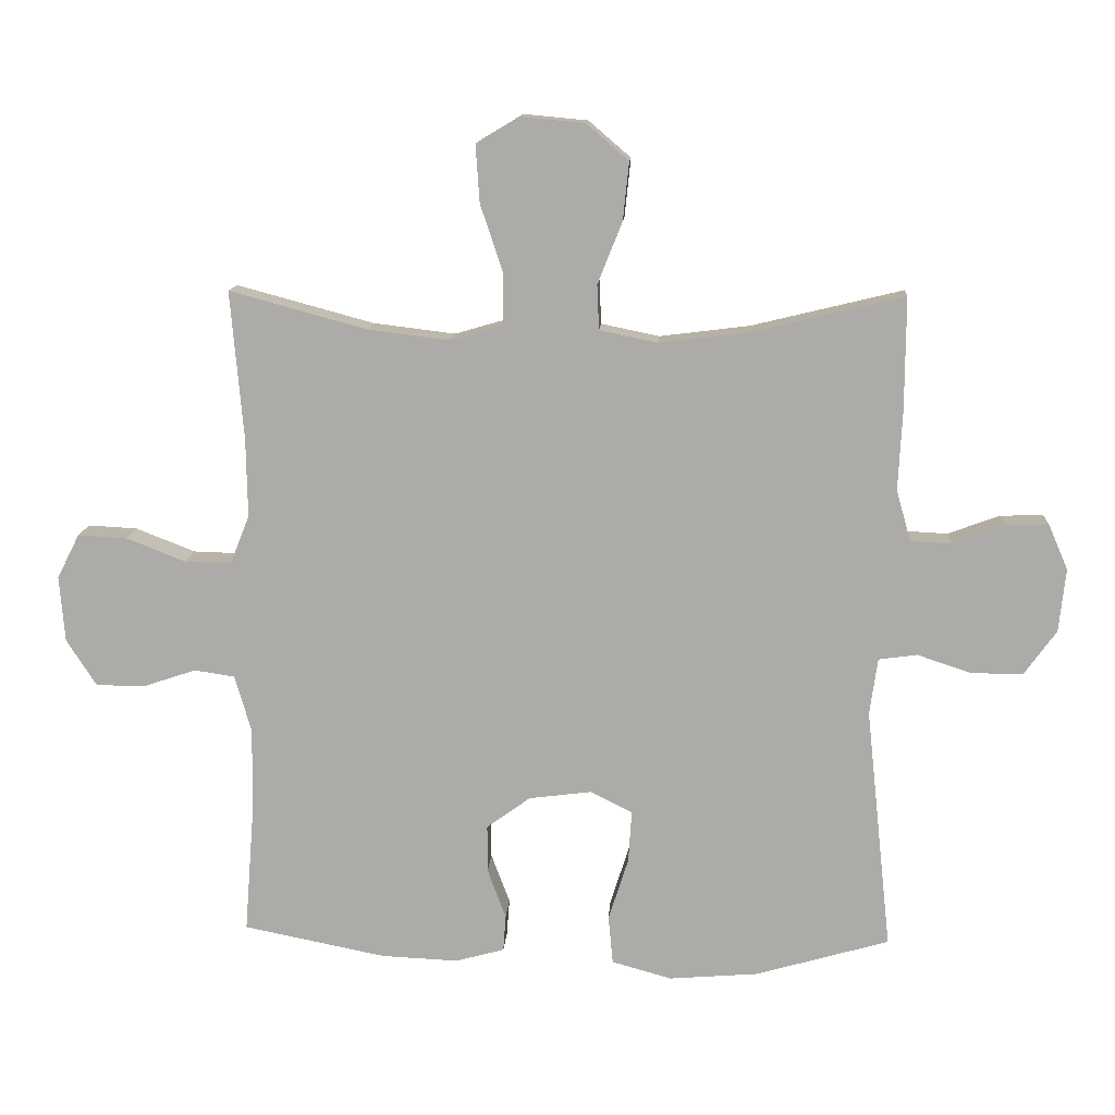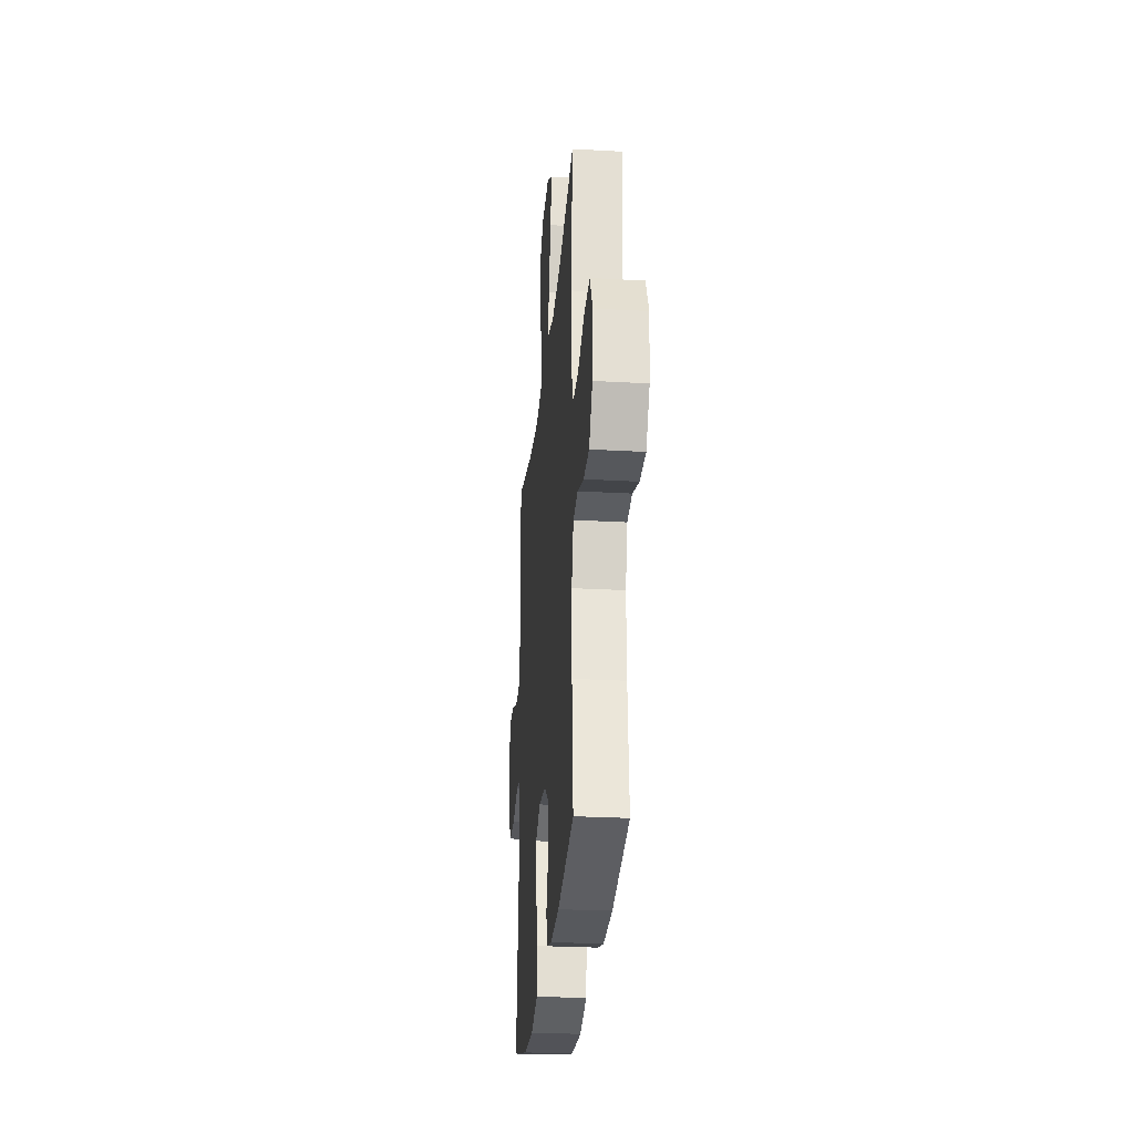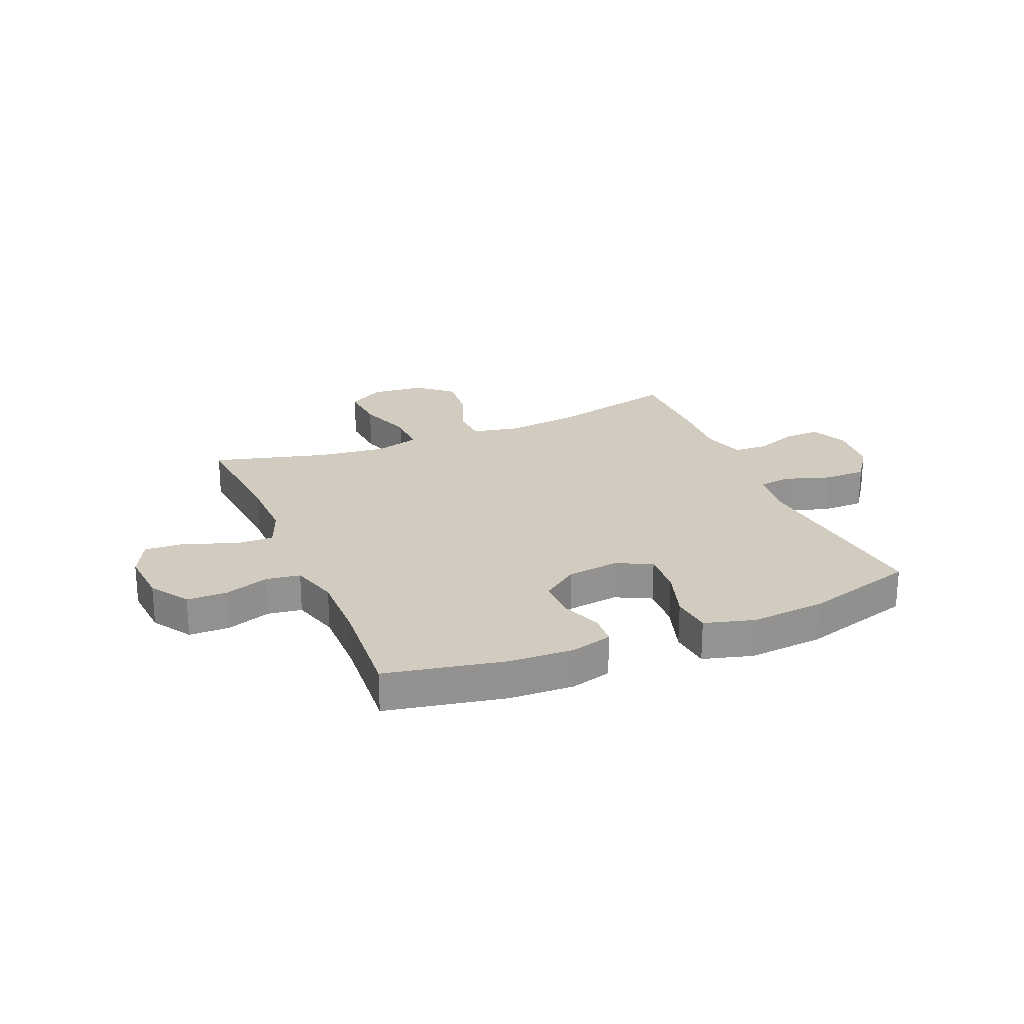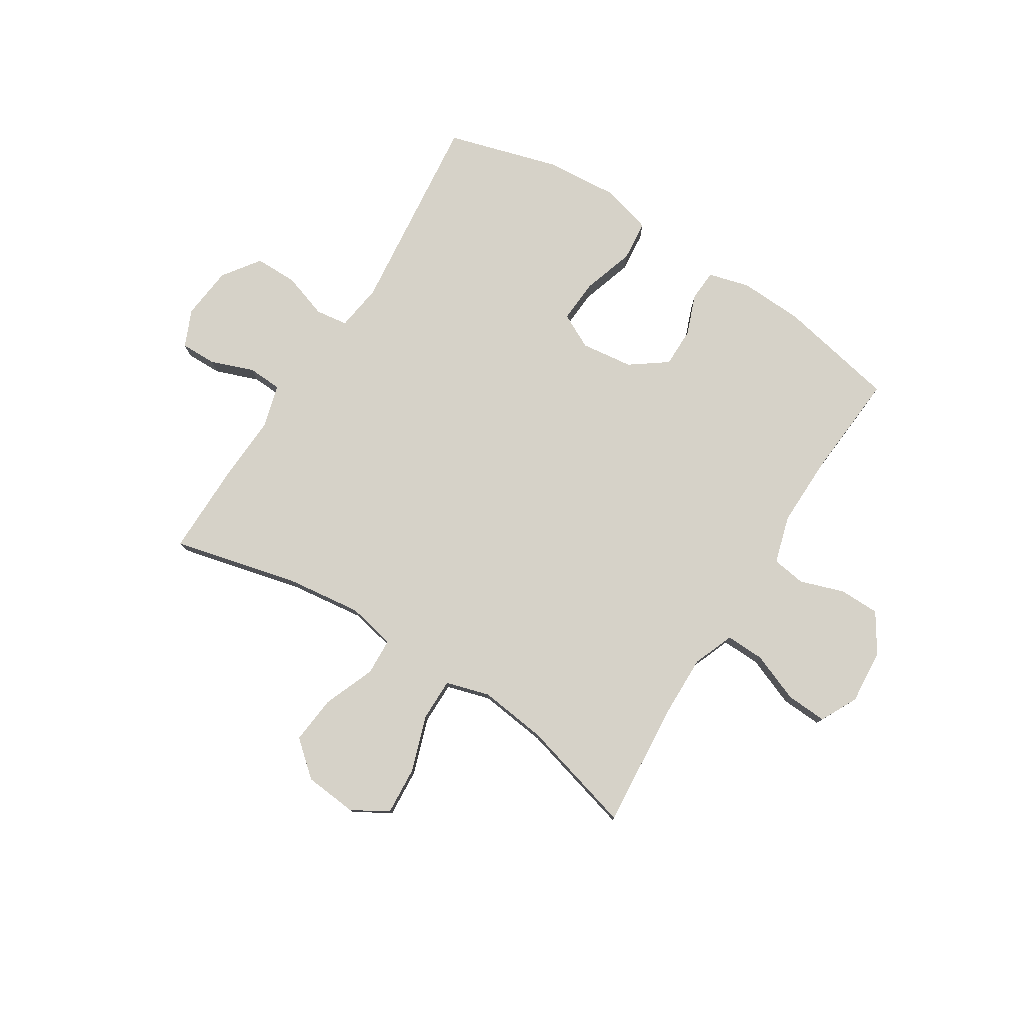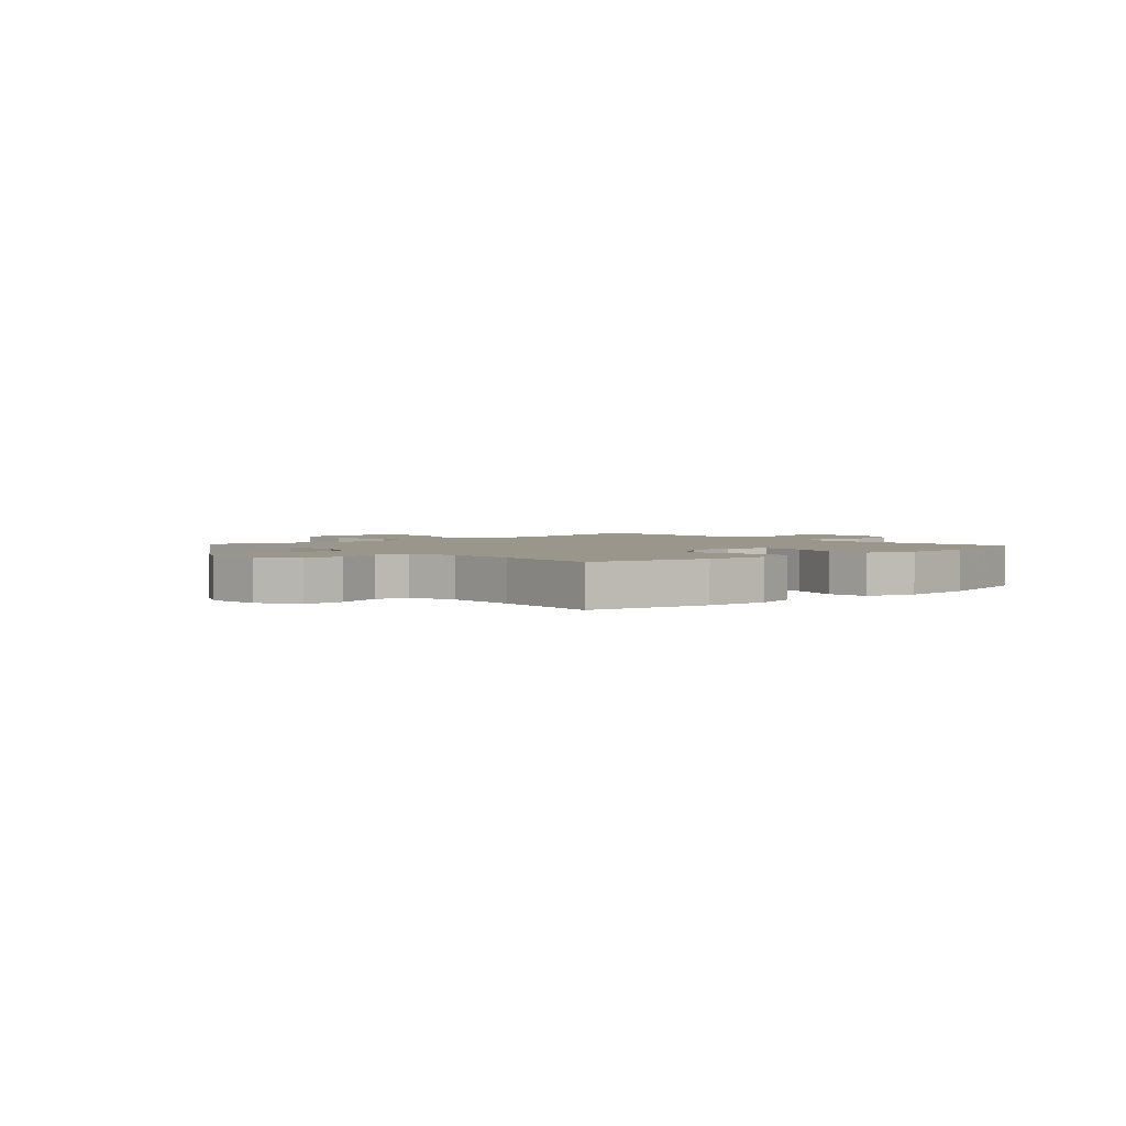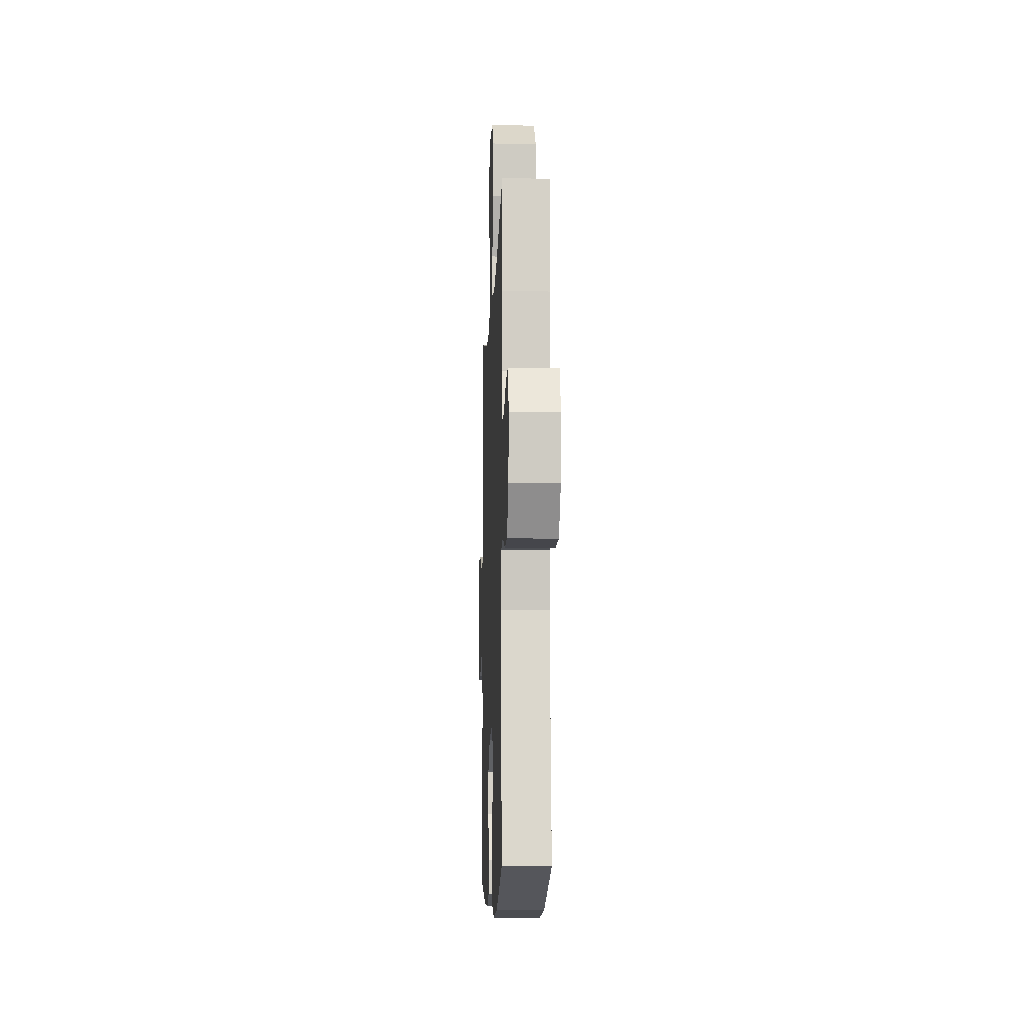
<metadata>
{"format":"obj","ext":"obj","renderer":"f3d","projection":"perspective","resolution":1024,"background":"white","views":[{"elev":12.9,"azim":-176.4,"up":"+Z"},{"elev":-27.2,"azim":85.0,"up":"+Z"},{"elev":23.8,"azim":157.2,"up":"+Y"},{"elev":78.4,"azim":32.2,"up":"+Y"},{"elev":2.5,"azim":138.3,"up":"+Y"},{"elev":-10.1,"azim":-92.3,"up":"+Z"}]}
</metadata>
<code>
v 0.5 0.07 -0.5
v 0.285 0.07 -0.543
v 0.17 0.07 -0.548
v 0.096 0.07 -0.528
v 0.092 0.07 -0.473
v 0.12 0.07 -0.398
v 0.12 0.07 -0.327
v 0.054 0.07 -0.279
v -0.04 0.07 -0.267
v -0.103 0.07 -0.299
v -0.098 0.07 -0.377
v -0.068 0.07 -0.471
v -0.075 0.07 -0.544
v -0.165 0.07 -0.569
v -0.299 0.07 -0.558
v -0.5 0.07 -0.5
v -0.461 0.07 -0.134
v -0.473 0.07 -0.049
v -0.531 0.07 -0.041
v -0.613 0.07 -0.068
v -0.69 0.07 -0.068
v -0.738 0.07 -0.001
v -0.748 0.07 0.094
v -0.719 0.07 0.161
v -0.654 0.07 0.16
v -0.576 0.07 0.131
v -0.515 0.07 0.134
v -0.493 0.07 0.211
v -0.499 0.07 0.329
v -0.5 0.07 0.5
v -0.273 0.07 0.445
v -0.137 0.07 0.428
v -0.05 0.07 0.446
v -0.047 0.07 0.513
v -0.084 0.07 0.606
v -0.093 0.07 0.693
v -0.03 0.07 0.747
v 0.066 0.07 0.756
v 0.131 0.07 0.717
v 0.125 0.07 0.63
v 0.091 0.07 0.529
v 0.091 0.07 0.452
v 0.17 0.07 0.429
v 0.293 0.07 0.444
v 0.5 0.07 0.5
v 0.481 0.07 0.277
v 0.479 0.07 0.159
v 0.508 0.07 0.085
v 0.578 0.07 0.087
v 0.667 0.07 0.122
v 0.741 0.07 0.126
v 0.775 0.07 0.059
v 0.767 0.07 -0.04
v 0.722 0.07 -0.11
v 0.649 0.07 -0.111
v 0.569 0.07 -0.084
v 0.508 0.07 -0.093
v 0.483 0.07 -0.179
v 0.485 0.07 -0.308
v 0.5 0 -0.5
v 0.285 0 -0.543
v 0.17 0 -0.548
v 0.096 0 -0.528
v 0.092 0 -0.473
v 0.12 0 -0.398
v 0.12 0 -0.327
v 0.054 0 -0.279
v -0.04 0 -0.267
v -0.103 0 -0.299
v -0.098 0 -0.377
v -0.068 0 -0.471
v -0.075 0 -0.544
v -0.165 0 -0.569
v -0.299 0 -0.558
v -0.5 0 -0.5
v -0.461 0 -0.134
v -0.473 0 -0.049
v -0.531 0 -0.041
v -0.613 0 -0.068
v -0.69 0 -0.068
v -0.738 0 -0.001
v -0.748 0 0.094
v -0.719 0 0.161
v -0.654 0 0.16
v -0.576 0 0.131
v -0.515 0 0.134
v -0.493 0 0.211
v -0.499 0 0.329
v -0.5 0 0.5
v -0.273 0 0.445
v -0.137 0 0.428
v -0.05 0 0.446
v -0.047 0 0.513
v -0.084 0 0.606
v -0.093 0 0.693
v -0.03 0 0.747
v 0.066 0 0.756
v 0.131 0 0.717
v 0.125 0 0.63
v 0.091 0 0.529
v 0.091 0 0.452
v 0.17 0 0.429
v 0.293 0 0.444
v 0.5 0 0.5
v 0.481 0 0.277
v 0.479 0 0.159
v 0.508 0 0.085
v 0.578 0 0.087
v 0.667 0 0.122
v 0.741 0 0.126
v 0.775 0 0.059
v 0.767 0 -0.04
v 0.722 0 -0.11
v 0.649 0 -0.111
v 0.569 0 -0.084
v 0.508 0 -0.093
v 0.483 0 -0.179
v 0.485 0 -0.308
f 54 55 56
f 53 54 56
f 52 53 56
f 51 52 56
f 50 51 56
f 49 50 56
f 48 49 56 57
f 47 48 57 58
f 44 45 46
f 43 44 46 47
f 42 43 47 58
f 39 40 41
f 38 39 41
f 37 38 41
f 36 37 41
f 35 36 41
f 34 35 41
f 33 34 41 42
f 42 58 59
f 33 42 59
f 32 33 59
f 28 29 30 31
f 32 59 1
f 31 32 1
f 28 31 1
f 27 28 1
f 24 25 26
f 23 24 26
f 22 23 26
f 21 22 26
f 20 21 26
f 19 20 26
f 15 16 17
f 14 15 17
f 13 14 17
f 12 13 17
f 11 12 17
f 10 11 17 18
f 9 10 18
f 8 9 18
f 4 5 6
f 3 4 6
f 2 3 6
f 1 2 6
f 1 6 7
f 18 19 26 27
f 8 18 27
f 8 27 1
f 1 7 8
f 115 114 113
f 115 113 112
f 115 112 111
f 115 111 110
f 115 110 109
f 115 109 108
f 116 115 108 107
f 117 116 107 106
f 105 104 103
f 106 105 103 102
f 117 106 102 101
f 100 99 98
f 100 98 97
f 100 97 96
f 100 96 95
f 100 95 94
f 100 94 93
f 101 100 93 92
f 118 117 101
f 118 101 92
f 118 92 91
f 90 89 88 87
f 60 118 91
f 60 91 90
f 60 90 87
f 60 87 86
f 85 84 83
f 85 83 82
f 85 82 81
f 85 81 80
f 85 80 79
f 85 79 78
f 76 75 74
f 76 74 73
f 76 73 72
f 76 72 71
f 76 71 70
f 77 76 70 69
f 77 69 68
f 77 68 67
f 65 64 63
f 65 63 62
f 65 62 61
f 65 61 60
f 66 65 60
f 86 85 78 77
f 86 77 67
f 60 86 67
f 67 66 60
f 1 60 61 2
f 2 61 62 3
f 3 62 63 4
f 4 63 64 5
f 5 64 65 6
f 6 65 66 7
f 7 66 67 8
f 8 67 68 9
f 9 68 69 10
f 10 69 70 11
f 11 70 71 12
f 12 71 72 13
f 13 72 73 14
f 14 73 74 15
f 15 74 75 16
f 16 75 76 17
f 17 76 77 18
f 18 77 78 19
f 19 78 79 20
f 20 79 80 21
f 21 80 81 22
f 22 81 82 23
f 23 82 83 24
f 24 83 84 25
f 25 84 85 26
f 26 85 86 27
f 27 86 87 28
f 28 87 88 29
f 29 88 89 30
f 30 89 90 31
f 31 90 91 32
f 32 91 92 33
f 33 92 93 34
f 34 93 94 35
f 35 94 95 36
f 36 95 96 37
f 37 96 97 38
f 38 97 98 39
f 39 98 99 40
f 40 99 100 41
f 41 100 101 42
f 42 101 102 43
f 43 102 103 44
f 44 103 104 45
f 45 104 105 46
f 46 105 106 47
f 47 106 107 48
f 48 107 108 49
f 49 108 109 50
f 50 109 110 51
f 51 110 111 52
f 52 111 112 53
f 53 112 113 54
f 54 113 114 55
f 55 114 115 56
f 56 115 116 57
f 57 116 117 58
f 58 117 118 59
f 59 118 60 1

</code>
